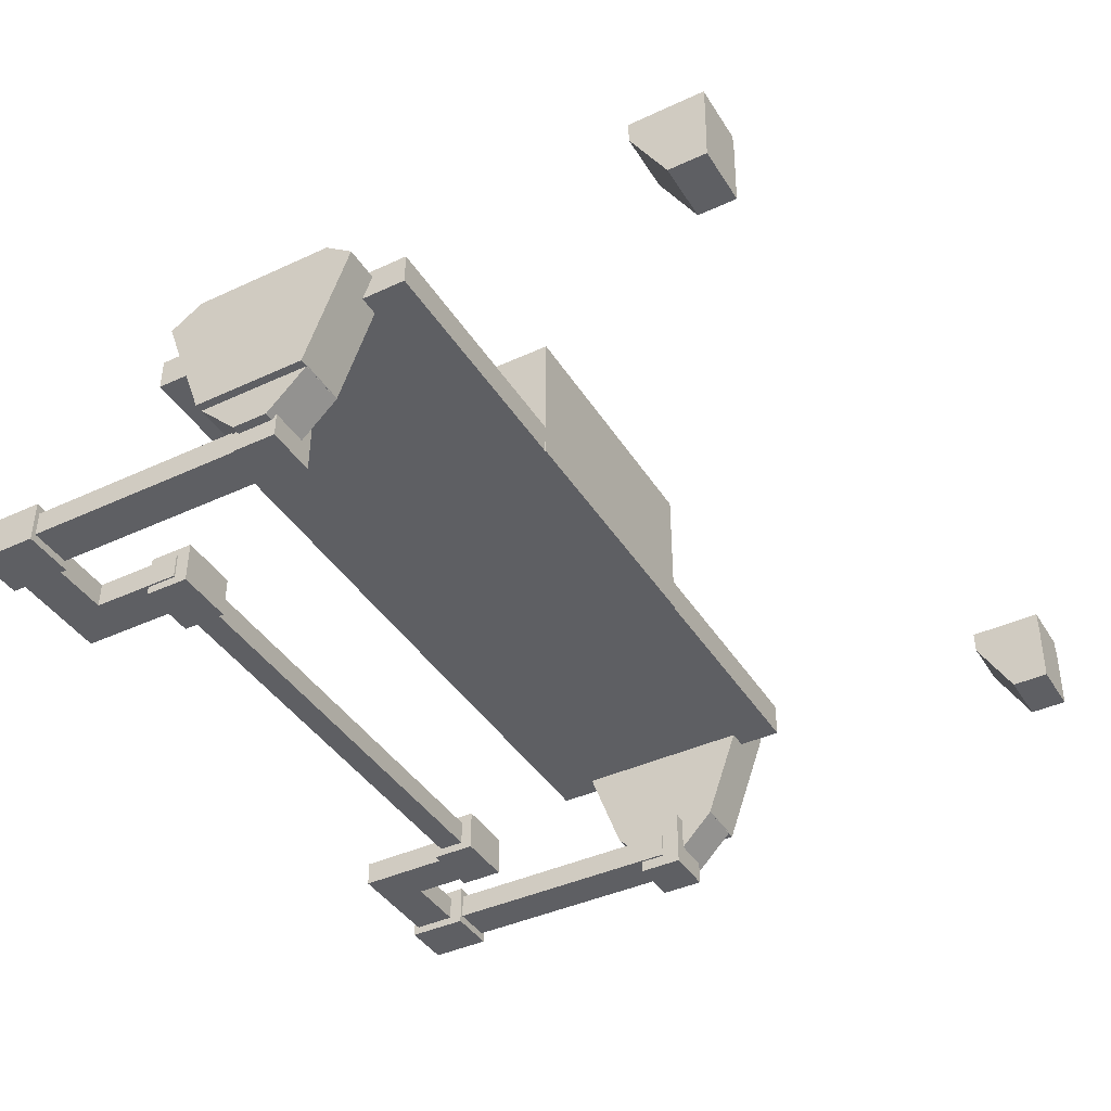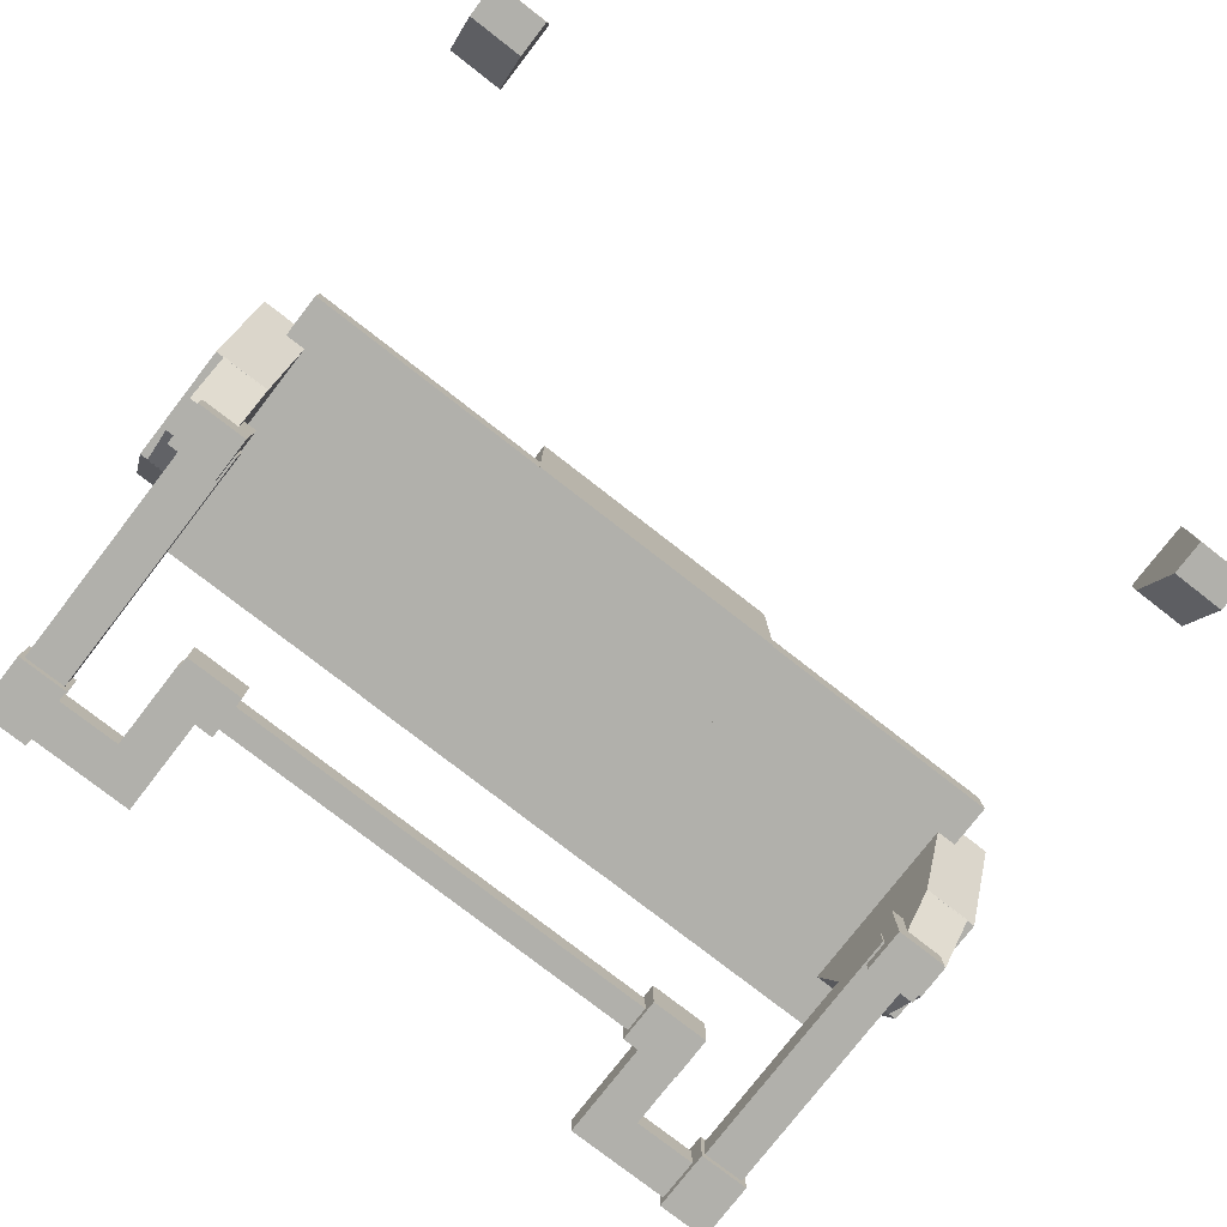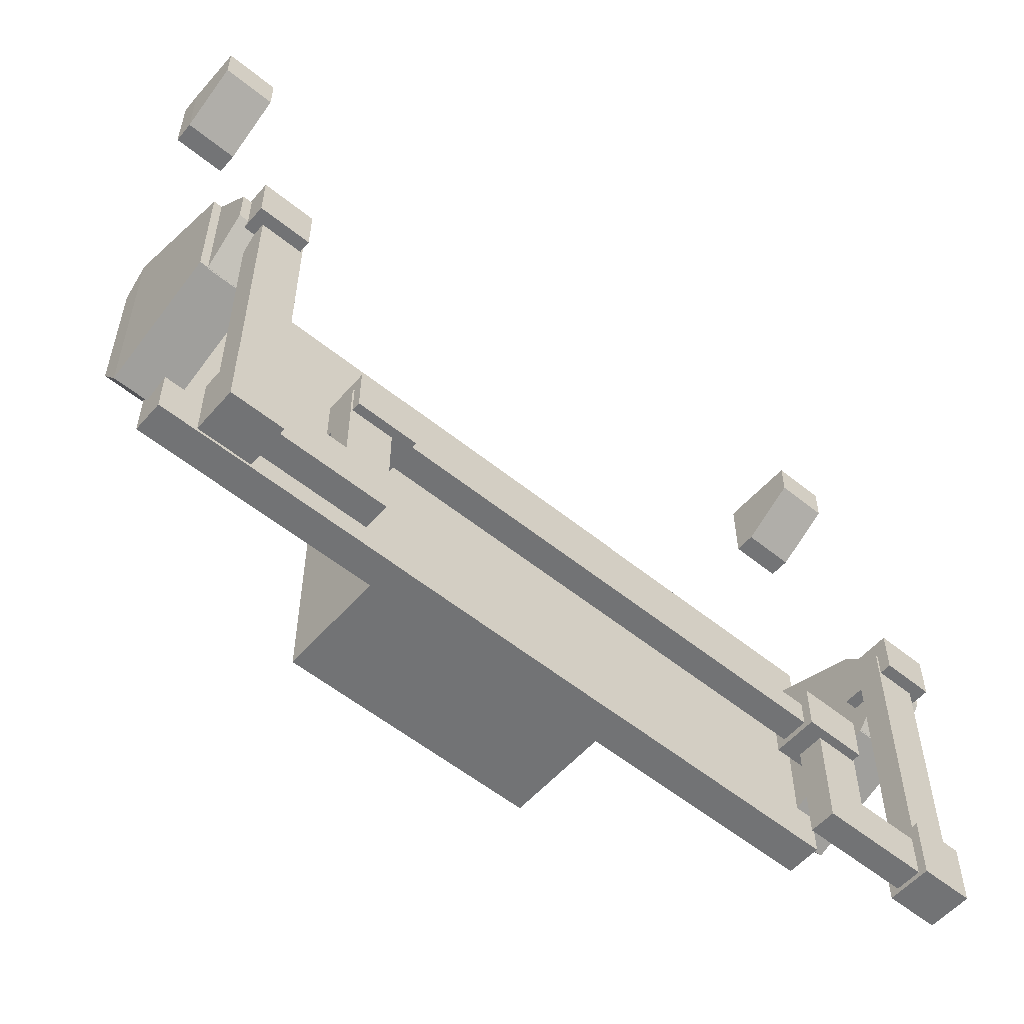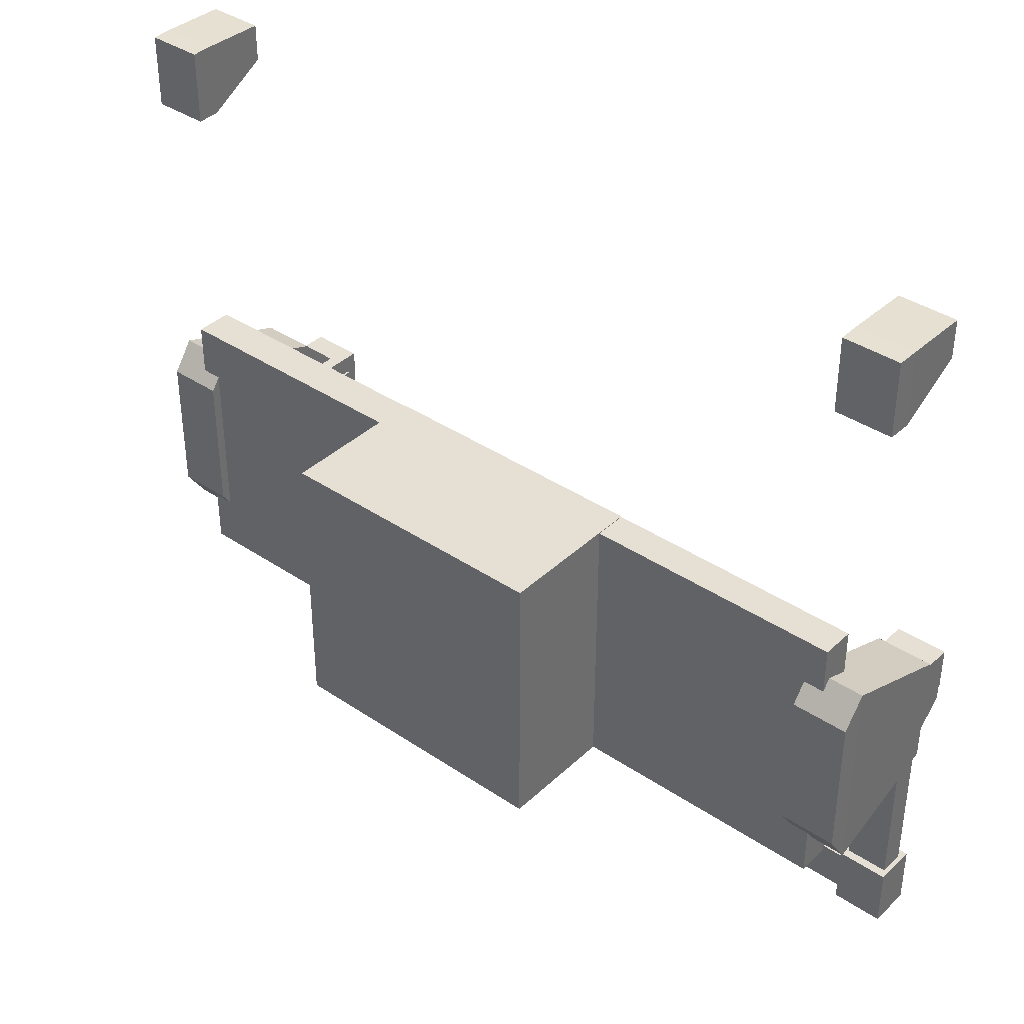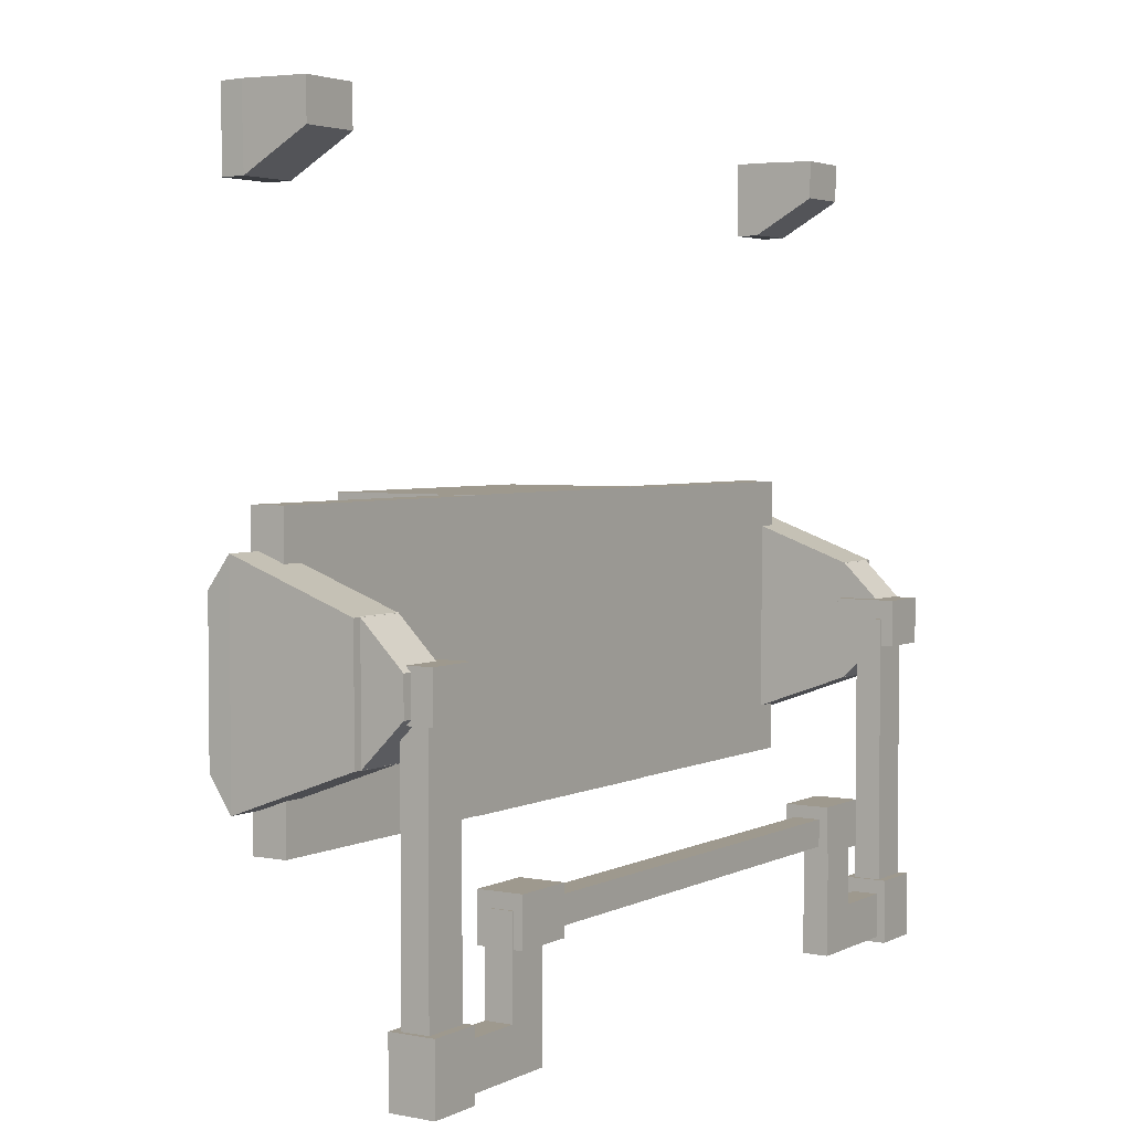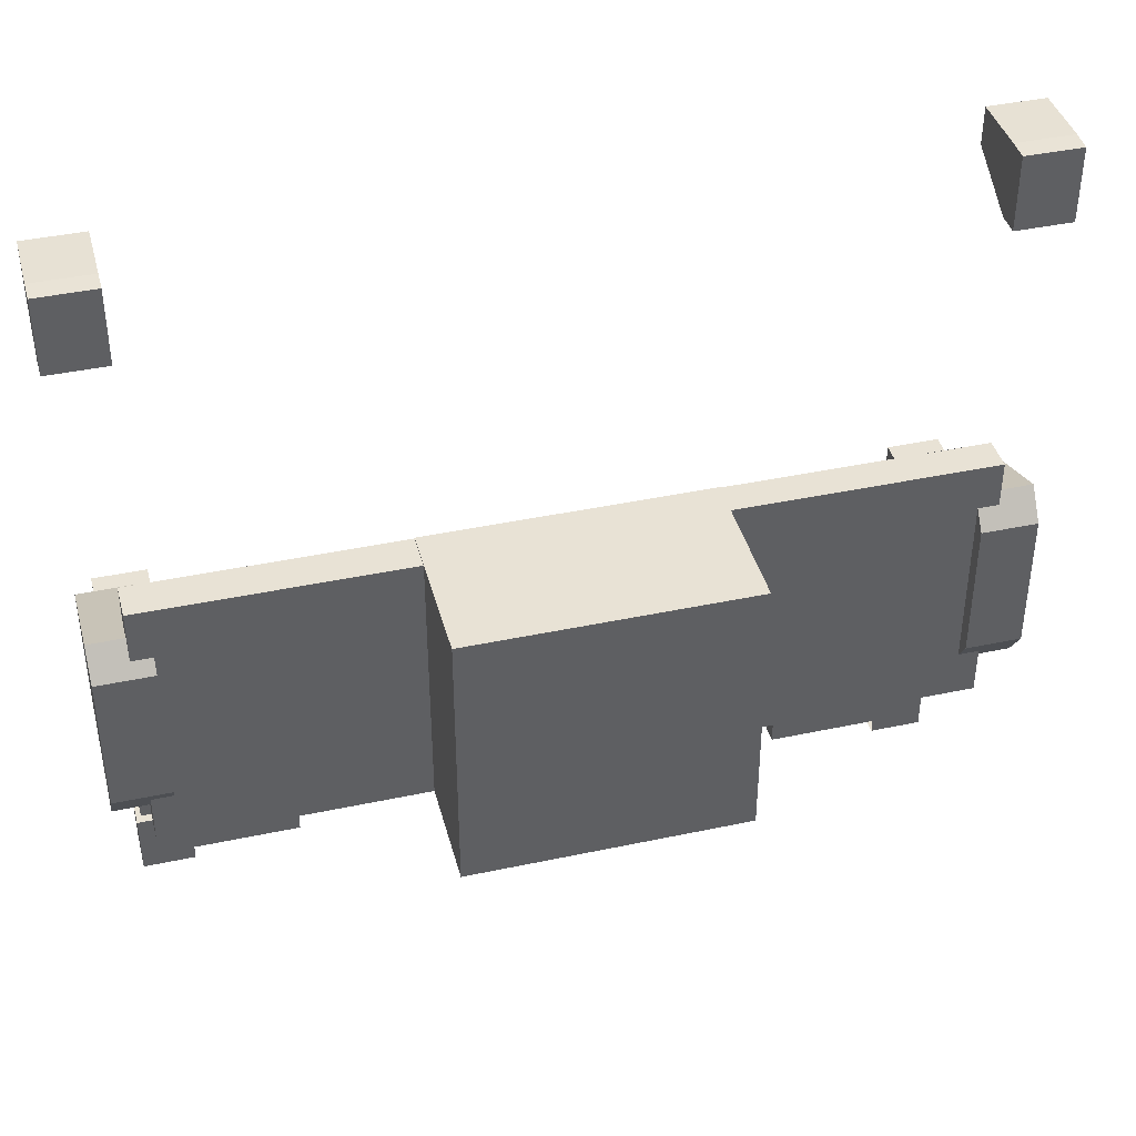
<metadata>
{"format":"obj","ext":"obj","renderer":"f3d","projection":"perspective","resolution":1024,"background":"white","views":[{"elev":-40.9,"azim":-60.5,"up":"+Y"},{"elev":-78.5,"azim":-37.8,"up":"+Y"},{"elev":-55.7,"azim":-40.4,"up":"+Z"},{"elev":38.2,"azim":-139.5,"up":"+Z"},{"elev":3.5,"azim":-57.2,"up":"+Z"},{"elev":40.7,"azim":165.4,"up":"+Z"}]}
</metadata>
<code>
o primary_spring_selection_selection_selection
v 1.331 0.04844 -0.1469
v 0.5 0.04844 -0.1469
v 1.331 -0.04531 -0.1469
v 0.5 -0.04531 -0.1469
v -0.3313 0.04844 -0.1469
v 0.5 0.04844 -0.1469
v -0.3313 -0.04531 -0.1469
v 0.5 -0.04531 -0.1469
v -0.3313 0.04844 -0.1469
v 0.5 0.04844 -0.1469
v -0.3313 -0.04531 -0.1469
v 0.5 -0.04531 -0.1469
v -0.3313 0.04844 -0.2406
v 0.5 0.04844 -0.2406
v -0.3313 -0.04531 -0.2406
v 0.5 -0.04531 -0.2406
v -0.55 0.07969 -0.1031
v -0.3313 0.07969 -0.1031
v -0.55 -0.07656 -0.1031
v -0.3313 -0.07656 -0.1031
v -0.55 0.07969 -0.2656
v -0.3313 0.07969 -0.2656
v -0.55 -0.07656 -0.2656
v -0.3313 -0.07656 -0.2656
v -0.5562 0.04844 -0.1531
v -0.4 0.04844 -0.1531
v -0.5562 -0.04531 -0.1531
v -0.4 -0.04531 -0.1531
v -0.5562 0.04844 -0.4781
v -0.4 0.04844 -0.4781
v -0.5562 -0.04531 -0.4781
v -0.4 -0.04531 -0.4781
v -0.9438 0.04844 -0.4781
v -0.4 0.04844 -0.4781
v -0.9438 -0.04531 -0.4781
v -0.4 -0.04531 -0.4781
v -0.9438 0.04844 -0.6344
v -0.4 0.04844 -0.6344
v -0.9438 -0.04531 -0.6344
v -0.4 -0.04531 -0.6344
v -0.9578 0.04844 0.5109
v -0.8016 0.04844 0.5109
v -0.9578 -0.04531 0.5109
v -0.8016 -0.04531 0.5109
v 1.809 0.1297 0.5781
v 1.997 0.1297 0.5781
v 1.809 -0.08906 0.5781
v 1.997 -0.08906 0.5781
v 1.809 0.1297 0.4156
v 1.997 0.1297 0.4156
v 1.809 -0.08906 0.4156
v 1.997 -0.08906 0.4156
v -0.9969 0.1297 0.5781
v -0.8094 0.1297 0.5781
v -0.9969 -0.08906 0.5781
v -0.8094 -0.08906 0.5781
v -0.9969 0.1297 0.4156
v -0.8094 0.1297 0.4156
v -0.9969 -0.08906 0.4156
v -0.8094 -0.08906 0.4156
v 1.802 0.04844 0.5109
v 1.958 0.04844 0.5109
v 1.802 -0.04531 0.5109
v 1.958 -0.04531 0.5109
v 1.788 0.07969 -0.4281
v 1.788 -0.07656 -0.4281
v 1.788 0.07969 -0.6531
v 1.788 -0.07656 -0.6531
v 1.4 0.04844 -0.4781
v 1.944 0.04844 -0.4781
v 1.4 -0.04531 -0.4781
v 1.944 -0.04531 -0.4781
v 1.4 0.04844 -0.6344
v 1.944 0.04844 -0.6344
v 1.4 -0.04531 -0.6344
v 1.944 -0.04531 -0.6344
v 1.4 0.04844 -0.1531
v 1.556 0.04844 -0.1531
v 1.4 -0.04531 -0.1531
v 1.556 -0.04531 -0.1531
v 1.4 0.04844 -0.4781
v 1.556 0.04844 -0.4781
v 1.4 -0.04531 -0.4781
v 1.556 -0.04531 -0.4781
v 1.331 0.07969 -0.1031
v 1.55 0.07969 -0.1031
v 1.331 -0.07656 -0.1031
v 1.55 -0.07656 -0.1031
v 1.331 0.07969 -0.2656
v 1.55 0.07969 -0.2656
v 1.331 -0.07656 -0.2656
v 1.55 -0.07656 -0.2656
v 0.5 0.04844 -0.1469
v 1.331 0.04844 -0.1469
v 0.5 -0.04531 -0.1469
v 1.331 -0.04531 -0.1469
v 0.5 0.04844 -0.2406
v 1.331 0.04844 -0.2406
v 0.5 -0.04531 -0.2406
v 1.331 -0.04531 -0.2406
v 1.802 0.04844 0.5109
v 1.802 -0.04531 0.5109
v 1.958 -0.04531 0.5109
v 1.802 0.04844 -0.5641
v 1.958 0.04844 -0.5641
v 1.802 -0.04531 -0.5641
v 1.958 -0.04531 -0.5641
v 1.788 -0.07656 -0.4281
v 1.975 -0.07656 -0.4281
v 1.788 -0.07656 -0.6531
v 1.975 -0.07656 -0.6531
v 1.802 0.04844 0.5109
v 1.958 0.04844 0.5109
v 1.958 -0.04531 0.5109
v 1.802 0.04844 -0.5641
v 1.958 0.04844 -0.5641
v 1.958 -0.04531 -0.5641
v 1.788 0.07969 -0.4281
v 1.975 0.07969 -0.4281
v 1.788 -0.07656 -0.4281
v 1.975 -0.07656 -0.4281
v 1.788 0.07969 -0.6531
v 1.975 0.07969 -0.6531
v 1.788 -0.07656 -0.6531
v 1.975 -0.07656 -0.6531
v -0.8016 0.04844 0.5109
v -0.8016 -0.04531 0.5109
v -0.9578 -0.04531 0.5109
v -0.8016 0.04844 -0.5641
v -0.9578 0.04844 -0.5641
v -0.8016 -0.04531 -0.5641
v -0.9578 -0.04531 -0.5641
v -0.7875 -0.07656 -0.4281
v -0.975 -0.07656 -0.4281
v -0.7875 -0.07656 -0.6531
v -0.975 -0.07656 -0.6531
v -0.8016 0.04844 0.5109
v -0.9578 0.04844 0.5109
v -0.9578 -0.04531 0.5109
v -0.8016 0.04844 -0.5641
v -0.9578 0.04844 -0.5641
v -0.9578 -0.04531 -0.5641
v -0.7875 0.07969 -0.4281
v -0.975 0.07969 -0.4281
v -0.7875 -0.07656 -0.4281
v -0.975 -0.07656 -0.4281
v -0.7875 0.07969 -0.6531
v -0.975 0.07969 -0.6531
v -0.7875 -0.07656 -0.6531
v -0.975 -0.07656 -0.6531
v -0.9312 0.4672 0.9946
v -0.9312 0.4672 -0.001813
v -0.9312 0.5859 0.9946
v -0.9312 0.5859 -0.001813
v 1 0.4672 0.9969
v 0 0.4672 0.9969
v 1 0.4672 -0.003125
v 0 0.4672 -0.003125
v 1.931 0.4672 0.9933
v 0.9938 0.4672 0.9933
v 0 0.4672 0.9946
v 1.931 0.4672 -0.001813
v 0.9938 0.4672 -0.001813
v 0 0.4672 -0.001813
v 1 1.001 -0.003125
v 0 1.001 -0.003125
v 1.931 0.6016 0.9933
v 0.9938 0.6016 0.9933
v 1.931 0.6016 -0.001813
v 0.9938 0.6016 -0.001813
v 0 0.5859 0.9946
v 0 0.5859 -0.001813
v 1 1.002 0.9969
v 0 1.002 0.9969
v 2.059 0.1258 0.2897
v 2.059 0.1258 0.7041
v 1.856 0.557 0.1321
v 2.059 0.557 0.1321
v 1.856 0.557 0.864
v 2.059 0.557 0.864
v 1.856 0.6359 0.7594
v 2.058 0.6359 0.7594
v 1.856 0.6359 0.2469
v 2.058 0.6359 0.2469
v 1.856 0.1258 0.2897
v 1.856 0.1285 0.2873
v 2.03 0.1285 0.2873
v 1.856 0.1285 0.7065
v 2.03 0.1285 0.7065
v 1.856 0.1258 0.7041
v 1.856 -0.01736 0.4331
v 2.03 -0.01736 0.4331
v 1.856 -0.01736 0.5606
v 2.03 -0.01736 0.5606
v -1.059 0.1258 0.2897
v -1.059 0.1258 0.7041
v -0.8562 0.557 0.1321
v -1.059 0.557 0.1321
v -0.8562 0.557 0.864
v -1.059 0.557 0.864
v -0.8562 0.6359 0.7594
v -1.058 0.6359 0.7594
v -0.8562 0.6359 0.2469
v -1.058 0.6359 0.2469
v -0.8562 0.1258 0.2897
v -0.8562 0.1285 0.2873
v -1.03 0.1285 0.2873
v -0.8562 0.1285 0.7065
v -1.03 0.1285 0.7065
v -0.8562 0.1258 0.7041
v -0.8562 -0.01736 0.4331
v -1.03 -0.01736 0.4331
v -0.8562 -0.01736 0.5606
v -1.03 -0.01736 0.5606
v 1.856 0.2758 2.024
v 2.059 0.2758 2.024
v 1.856 0.2758 2.157
v 2.059 0.2758 2.157
v 1.856 0.4945 1.898
v 2.059 0.4945 1.898
v 1.856 0.5003 2.161
v 2.059 0.5003 2.161
v 1.856 0.5734 2.159
v 2.058 0.5734 2.159
v 1.856 0.5734 1.897
v 2.058 0.5734 1.897
v -0.8562 0.2758 2.024
v -1.059 0.2758 2.024
v -0.8562 0.2758 2.157
v -1.059 0.2758 2.157
v -0.8562 0.4945 1.898
v -1.059 0.4945 1.898
v -0.8562 0.5003 2.161
v -1.059 0.5003 2.161
v -0.8562 0.5734 2.159
v -1.058 0.5734 2.159
v -0.8562 0.5734 1.897
v -1.058 0.5734 1.897
f 1 2 4 3
f 8 6 5 7
f 15 13 14 16
f 9 10 14 13
f 12 11 15 16
f 11 9 13 15
f 16 14 10 12
f 20 18 17 19
f 23 21 22 24
f 17 18 22 21
f 20 19 23 24
f 19 17 21 23
f 24 22 18 20
f 28 26 25 27
f 31 29 30 32
f 25 26 30 29
f 28 27 31 32
f 27 25 29 31
f 32 30 26 28
f 36 34 33 35
f 39 37 38 40
f 33 34 38 37
f 36 35 39 40
f 35 33 37 39
f 40 38 34 36
f 44 42 41 43
f 48 46 45 47
f 51 49 50 52
f 48 47 51 52
f 47 45 49 51
f 52 50 46 48
f 56 54 53 55
f 59 57 58 60
f 53 54 58 57
f 56 55 59 60
f 55 53 57 59
f 60 58 54 56
f 64 62 61 63
f 66 65 67 68
f 72 70 69 71
f 75 73 74 76
f 69 70 74 73
f 72 71 75 76
f 71 69 73 75
f 76 74 70 72
f 80 78 77 79
f 83 81 82 84
f 77 78 82 81
f 80 79 83 84
f 79 77 81 83
f 84 82 78 80
f 88 86 85 87
f 91 89 90 92
f 85 86 90 89
f 88 87 91 92
f 87 85 89 91
f 92 90 86 88
f 99 97 98 100
f 93 94 98 97
f 96 95 99 100
f 95 93 97 99
f 100 98 94 96
f 46 50 49 45
f 106 104 105 107
f 103 102 106 107
f 102 101 104 106
f 109 108 110 111
f 112 113 116 115
f 117 116 113 114
f 121 119 118 120
f 124 122 123 125
f 118 119 123 122
f 125 123 119 121
f 130 129 131 132
f 131 127 128 132
f 129 126 127 131
f 135 133 134 136
f 141 138 137 140
f 138 141 142 139
f 143 144 146 145
f 148 147 149 150
f 148 144 143 147
f 144 148 150 146
f 153 154 152 151
f 162 159 160 163
f 164 161 151 152
f 157 155 156 158
f 170 169 162 163
f 154 172 164 152
f 166 165 157 158
f 167 168 160 159
f 170 168 167 169
f 171 153 151 161
f 154 153 171 172
f 172 171 161 164
f 173 174 156 155
f 166 174 173 165
f 165 173 155 157
f 174 166 158 156
f 162 169 167 159
f 185 177 178 175
f 176 180 179 190
f 181 182 184 183
f 181 179 180 182
f 177 183 184 178
f 178 180 176 175
f 184 182 180 178
f 179 177 185 190
f 181 183 177 179
f 191 186 187 192
f 194 189 188 193
f 194 192 187 189
f 175 176 190 185
f 188 186 191 193
f 193 191 192 194
f 198 197 205 195
f 199 200 196 210
f 204 202 201 203
f 200 199 201 202
f 204 203 197 198
f 196 200 198 195
f 200 202 204 198
f 205 197 199 210
f 197 203 201 199
f 207 206 211 212
f 208 209 214 213
f 207 212 214 209
f 210 196 195 205
f 211 206 208 213
f 212 211 213 214
f 215 219 220 216
f 218 222 221 217
f 223 224 226 225
f 223 221 222 224
f 219 225 226 220
f 220 222 218 216
f 226 224 222 220
f 221 219 215 217
f 223 225 219 221
f 217 215 216 218
f 232 231 227 228
f 233 234 230 229
f 238 236 235 237
f 234 233 235 236
f 238 237 231 232
f 230 234 232 228
f 234 236 238 232
f 227 231 233 229
f 231 237 235 233
f 228 227 229 230

</code>
